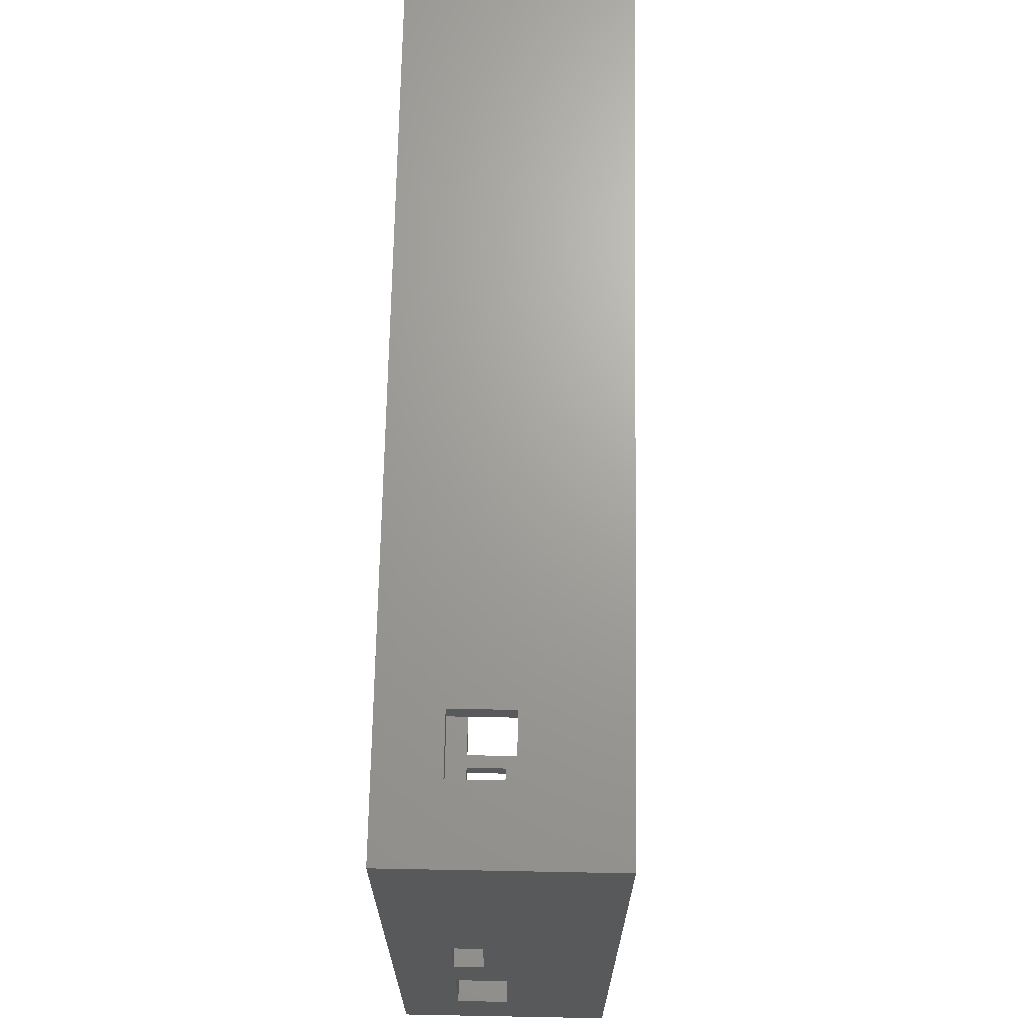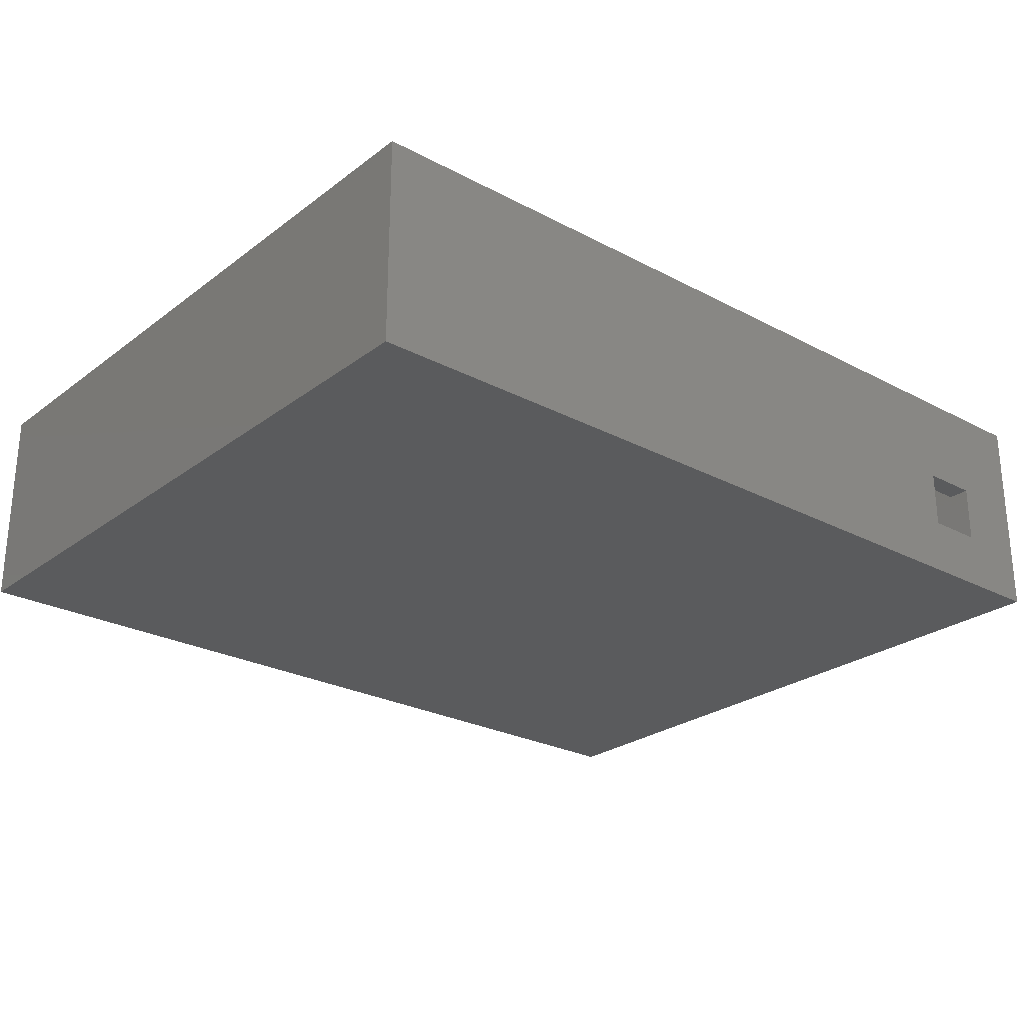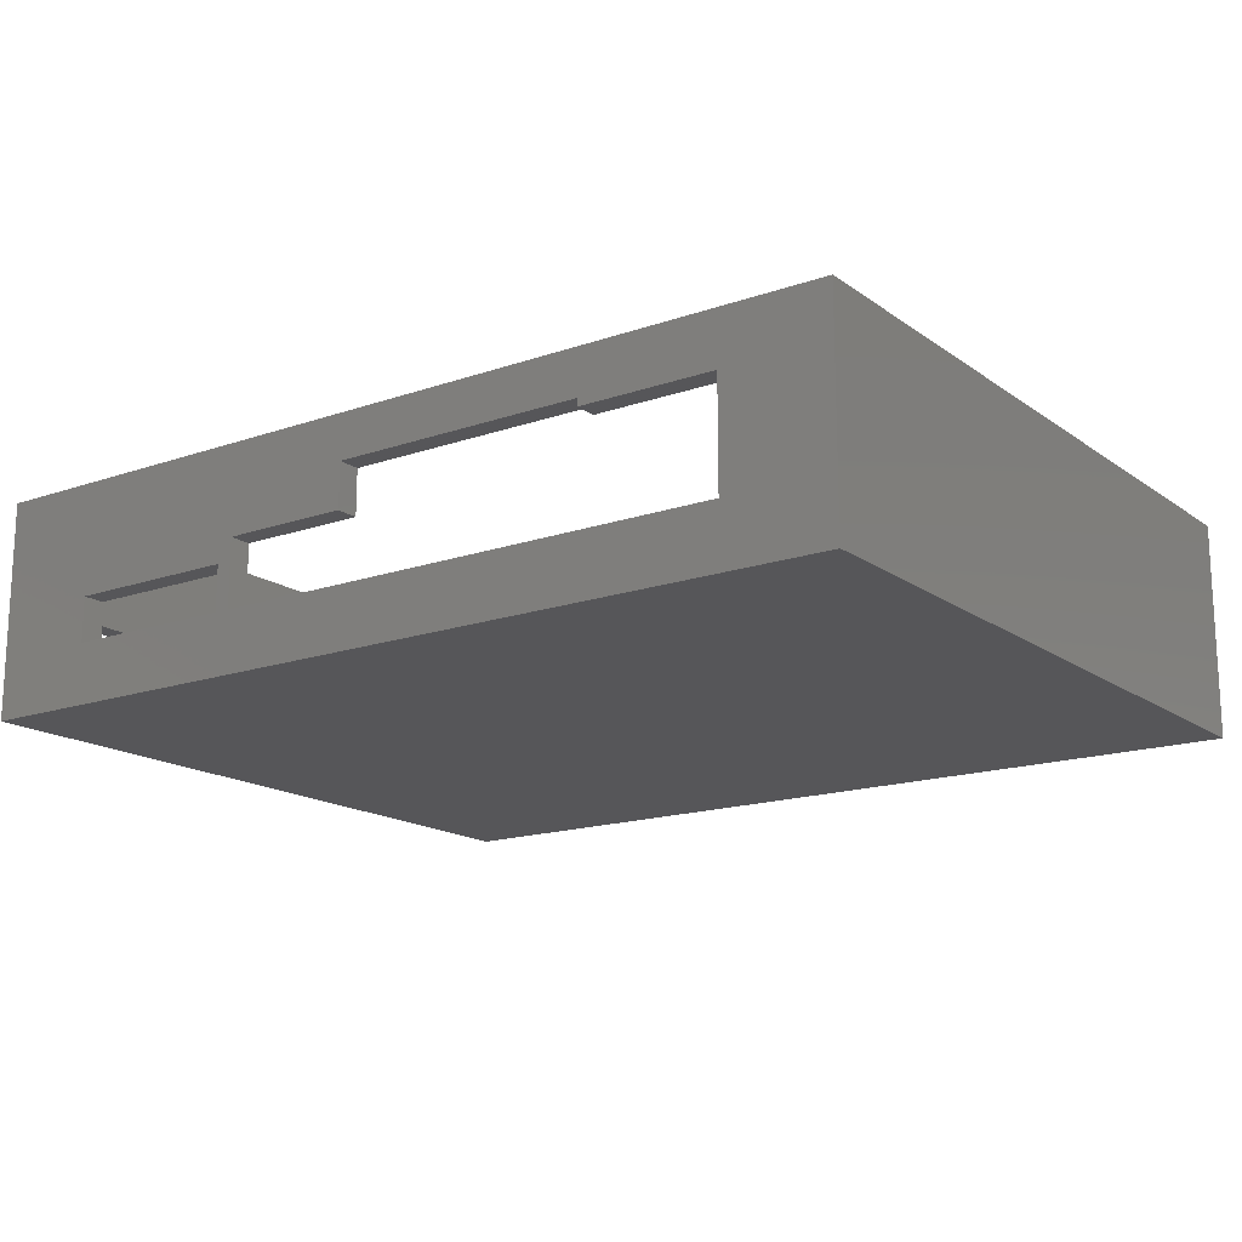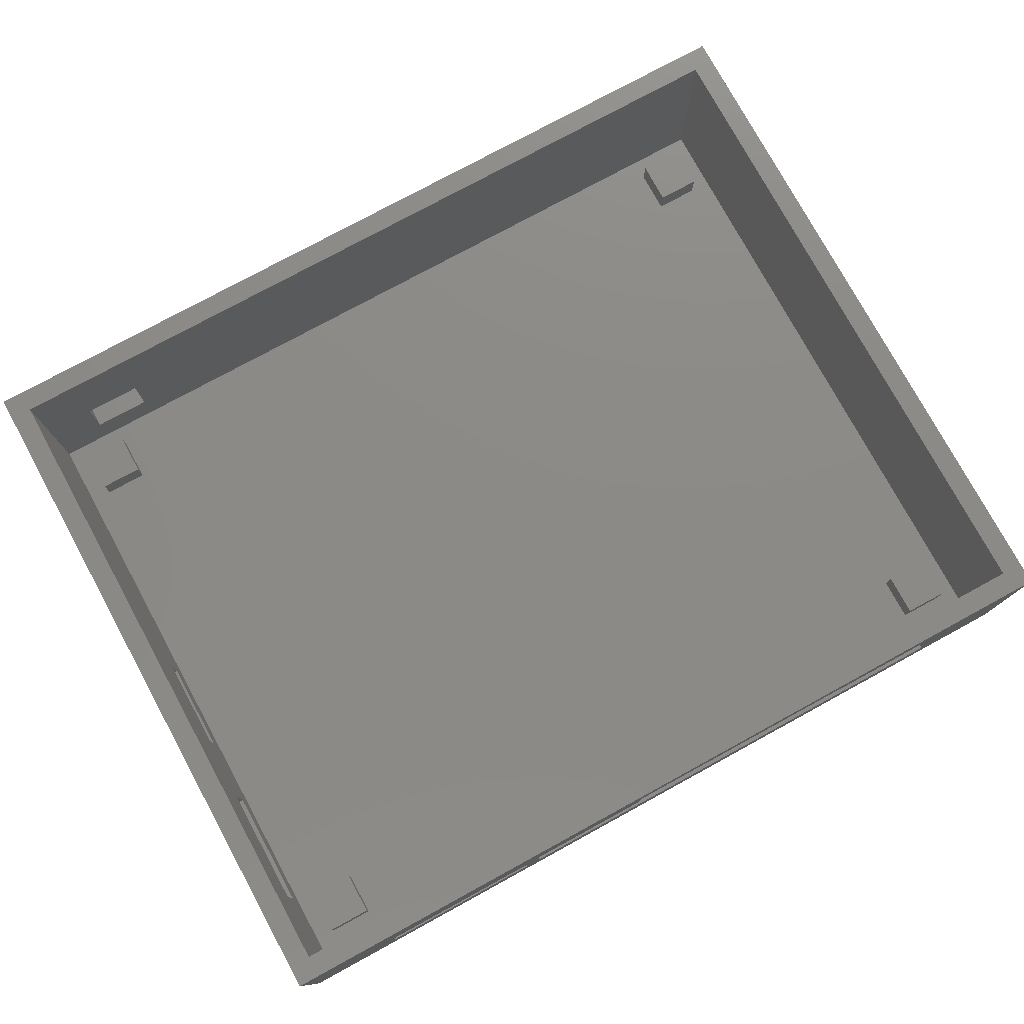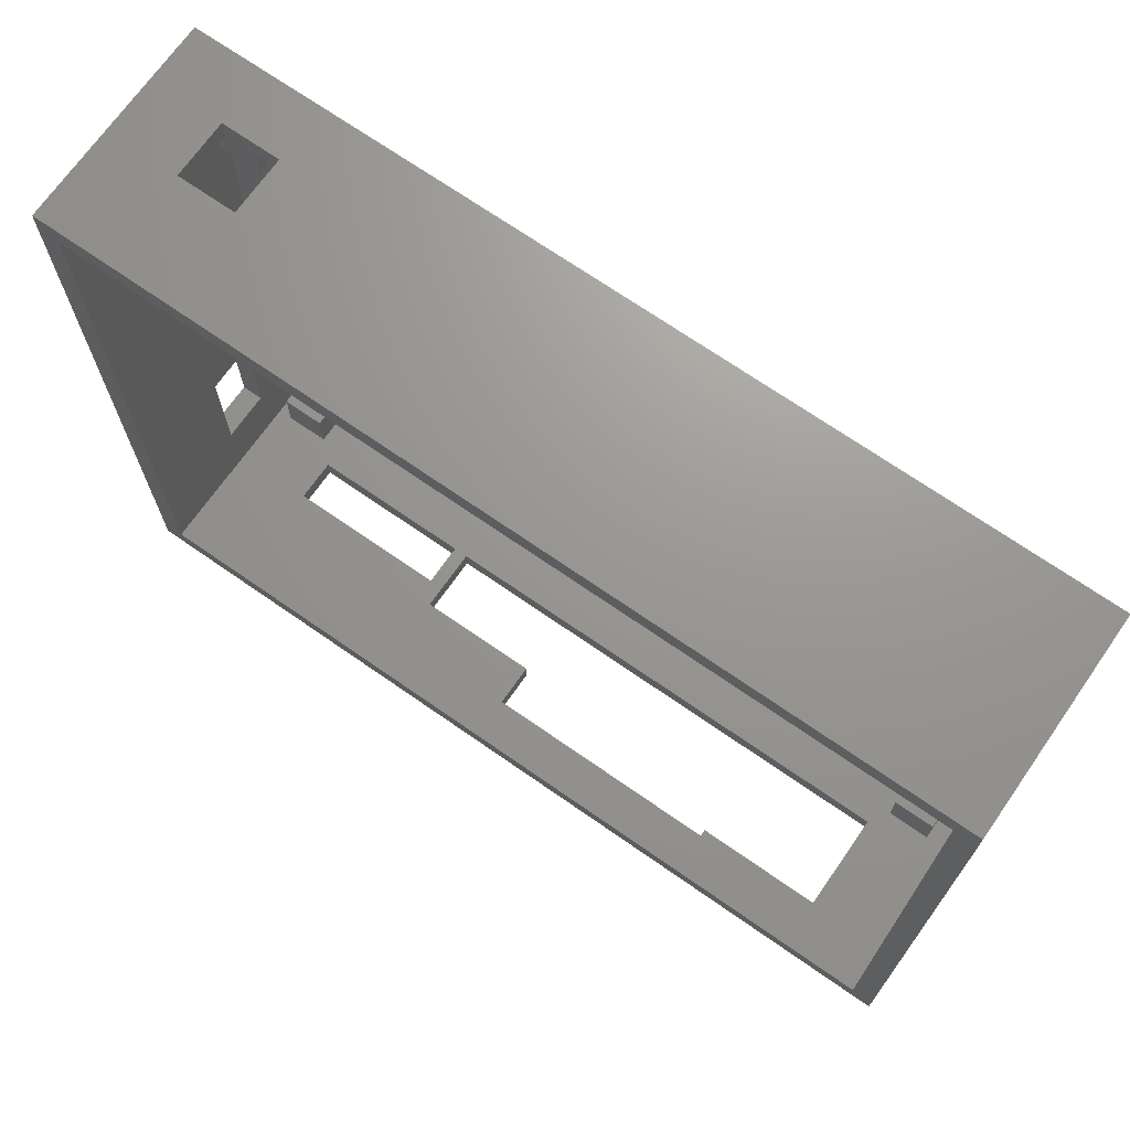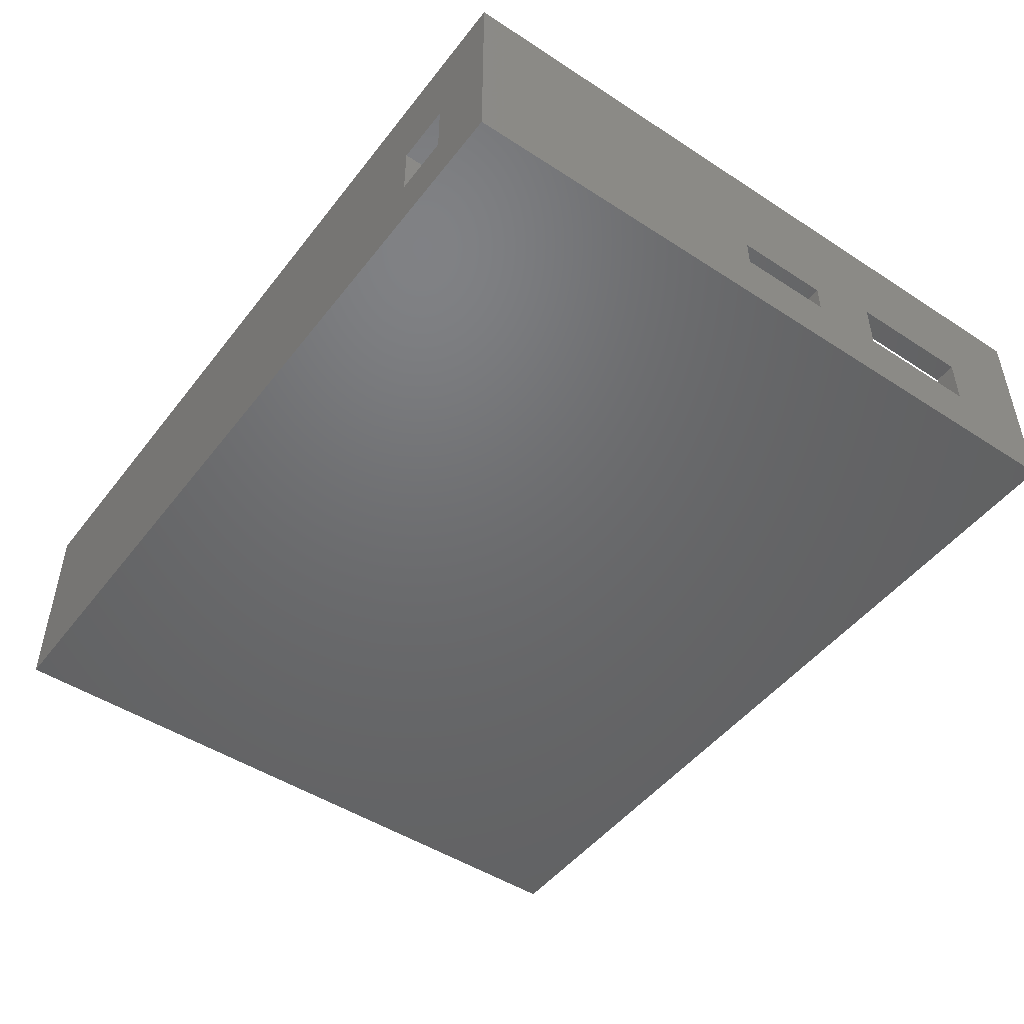
<metadata>
{"format":"stl","ext":"stl","renderer":"f3d","projection":"perspective","resolution":1024,"background":"white","views":[{"elev":68.3,"azim":-88.9,"up":"+Y"},{"elev":-25.7,"azim":139.8,"up":"+Z"},{"elev":-16.2,"azim":35.4,"up":"+Z"},{"elev":77.3,"azim":-28.6,"up":"+Z"},{"elev":70.2,"azim":34.9,"up":"+Y"},{"elev":-48.4,"azim":-126.0,"up":"+Z"}]}
</metadata>
<code>
# stl→obj: 96 verts, 208 faces
v -61 4 12
v -61 -49 29
v -61 49 0
v -61 49 29
v -61 -49 0
v -61 -36 15
v -61 -36 8
v -61 -19 8
v -61 -19 15
v -61 -9 8
v -61 -9 12
v -61 4 8
v -47 -49 8
v 61 -49 0
v -24 -49 8
v -47 -49 14
v -5 -49 23
v 29 -49 23
v 61 -49 29
v -24 -49 14
v -22 -49 8
v -22 -49 17
v -5 -49 17
v 29 -49 22
v 47 -49 22
v 47 -49 8
v 61 49 0
v -43 49 16
v 61 49 29
v -51 49 16
v -51 49 8
v -43 49 8
v -58 -46 29
v -58 46 29
v 58 46 29
v 58 -46 29
v -58 -19 15
v -58 -36 15
v -58 -36 8
v -58 -19 8
v -58 4 12
v -58 -9 12
v -58 -9 8
v -58 4 8
v -47 -46 8
v -47 -46 14
v -24 -46 8
v -24 -46 14
v -22 -46 8
v -22 -46 17
v 47 -46 8
v 47 -46 22
v 29 -46 22
v 29 -46 23
v -5 -46 23
v -5 -46 17
v -51 46 16
v -51 46 8
v -43 46 16
v -43 46 8
v -58 -46 2
v -58 46 2
v 58 -46 2
v 58 46 2
v -55 -43 2
v -49 -43 2
v -55 43 2
v -49 43 2
v -55 -37 2
v 49 -43 2
v -49 -37 2
v -49 37 2
v 49 -37 2
v -55 37 2
v 49 37 2
v 55 -37 2
v 55 -43 2
v 49 43 2
v 55 43 2
v 55 37 2
v -55 -43 6
v -55 -37 6
v -49 -43 6
v -49 -37 6
v -55 37 6
v -55 43 6
v -49 37 6
v -49 43 6
v 49 -43 6
v 49 -37 6
v 55 -43 6
v 55 -37 6
v 49 37 6
v 49 43 6
v 55 37 6
v 55 43 6
f 1 2 3
f 3 2 4
f 5 2 6
f 5 6 7
f 5 7 3
f 7 8 3
f 6 2 9
f 10 9 11
f 11 9 1
f 8 10 3
f 9 2 1
f 12 3 10
f 1 3 12
f 9 10 8
f 13 5 14
f 15 13 14
f 2 5 13
f 2 13 16
f 17 18 19
f 2 16 20
f 21 15 14
f 22 23 2
f 21 22 20
f 2 20 22
f 17 2 23
f 24 25 18
f 19 2 17
f 25 26 14
f 19 25 14
f 19 18 25
f 20 15 21
f 26 21 14
f 5 3 14
f 14 3 27
f 28 4 27
f 27 4 29
f 3 4 30
f 3 30 31
f 3 31 27
f 31 32 27
f 30 4 28
f 28 27 32
f 33 2 19
f 4 2 33
f 34 35 4
f 4 33 34
f 29 35 19
f 29 4 35
f 35 36 19
f 36 33 19
f 37 38 9
f 9 38 6
f 38 39 6
f 6 39 7
f 40 37 9
f 8 40 9
f 39 40 8
f 7 39 8
f 41 42 1
f 1 42 11
f 42 43 11
f 11 43 10
f 44 41 1
f 12 44 1
f 43 44 12
f 10 43 12
f 19 14 27
f 29 19 27
f 45 46 16
f 13 45 16
f 15 47 45
f 13 15 45
f 48 47 20
f 20 47 15
f 48 20 46
f 46 20 16
f 49 50 22
f 21 49 22
f 26 51 49
f 21 26 49
f 52 51 25
f 25 51 26
f 52 25 53
f 53 25 24
f 54 53 18
f 18 53 24
f 54 18 55
f 55 18 17
f 56 55 17
f 23 56 17
f 56 23 50
f 50 23 22
f 31 30 57
f 58 31 57
f 28 59 30
f 30 59 57
f 28 32 59
f 59 32 60
f 60 32 31
f 58 60 31
f 39 61 62
f 34 33 62
f 40 39 62
f 33 61 39
f 33 39 38
f 33 38 37
f 43 40 62
f 44 43 62
f 41 44 62
f 33 41 62
f 33 37 41
f 43 42 37
f 42 41 37
f 37 40 43
f 49 48 50
f 52 33 36
f 61 33 46
f 61 46 45
f 61 45 63
f 45 47 63
f 46 33 48
f 50 33 56
f 48 33 50
f 47 49 63
f 63 51 36
f 54 33 52
f 51 52 36
f 56 33 55
f 53 54 52
f 55 33 54
f 51 63 49
f 48 49 47
f 63 36 64
f 64 36 35
f 58 62 64
f 35 34 64
f 60 58 64
f 34 62 58
f 34 58 57
f 34 59 64
f 34 57 59
f 59 60 64
f 65 61 63
f 66 65 63
f 62 61 65
f 67 68 62
f 62 65 69
f 70 71 63
f 62 69 71
f 70 68 72
f 70 73 68
f 62 71 74
f 62 74 67
f 64 62 68
f 70 72 74
f 74 71 70
f 75 68 73
f 64 76 63
f 64 73 76
f 76 77 63
f 78 68 75
f 64 68 78
f 64 78 79
f 64 80 73
f 64 79 80
f 71 66 63
f 80 75 73
f 77 70 63
f 65 81 69
f 69 81 82
f 81 65 66
f 83 81 66
f 83 66 71
f 84 83 71
f 69 82 71
f 71 82 84
f 74 85 67
f 67 85 86
f 85 74 72
f 87 85 72
f 87 72 68
f 88 87 68
f 67 86 68
f 68 86 88
f 70 89 73
f 73 89 90
f 89 70 77
f 91 89 77
f 91 77 76
f 92 91 76
f 73 90 76
f 76 90 92
f 75 93 78
f 78 93 94
f 93 75 80
f 95 93 80
f 95 80 79
f 96 95 79
f 78 94 79
f 79 94 96
f 82 81 83
f 84 82 83
f 86 85 87
f 88 86 87
f 90 89 91
f 92 90 91
f 94 93 95
f 96 94 95

</code>
